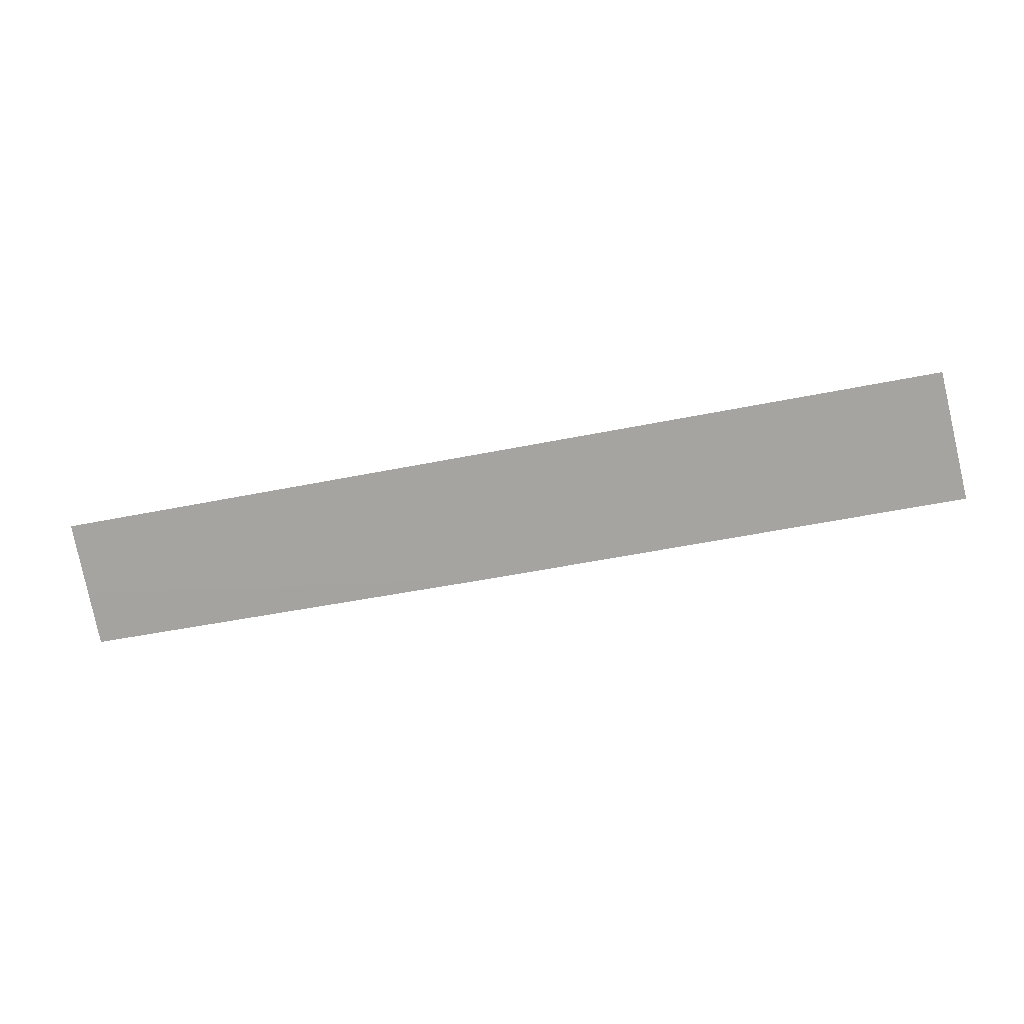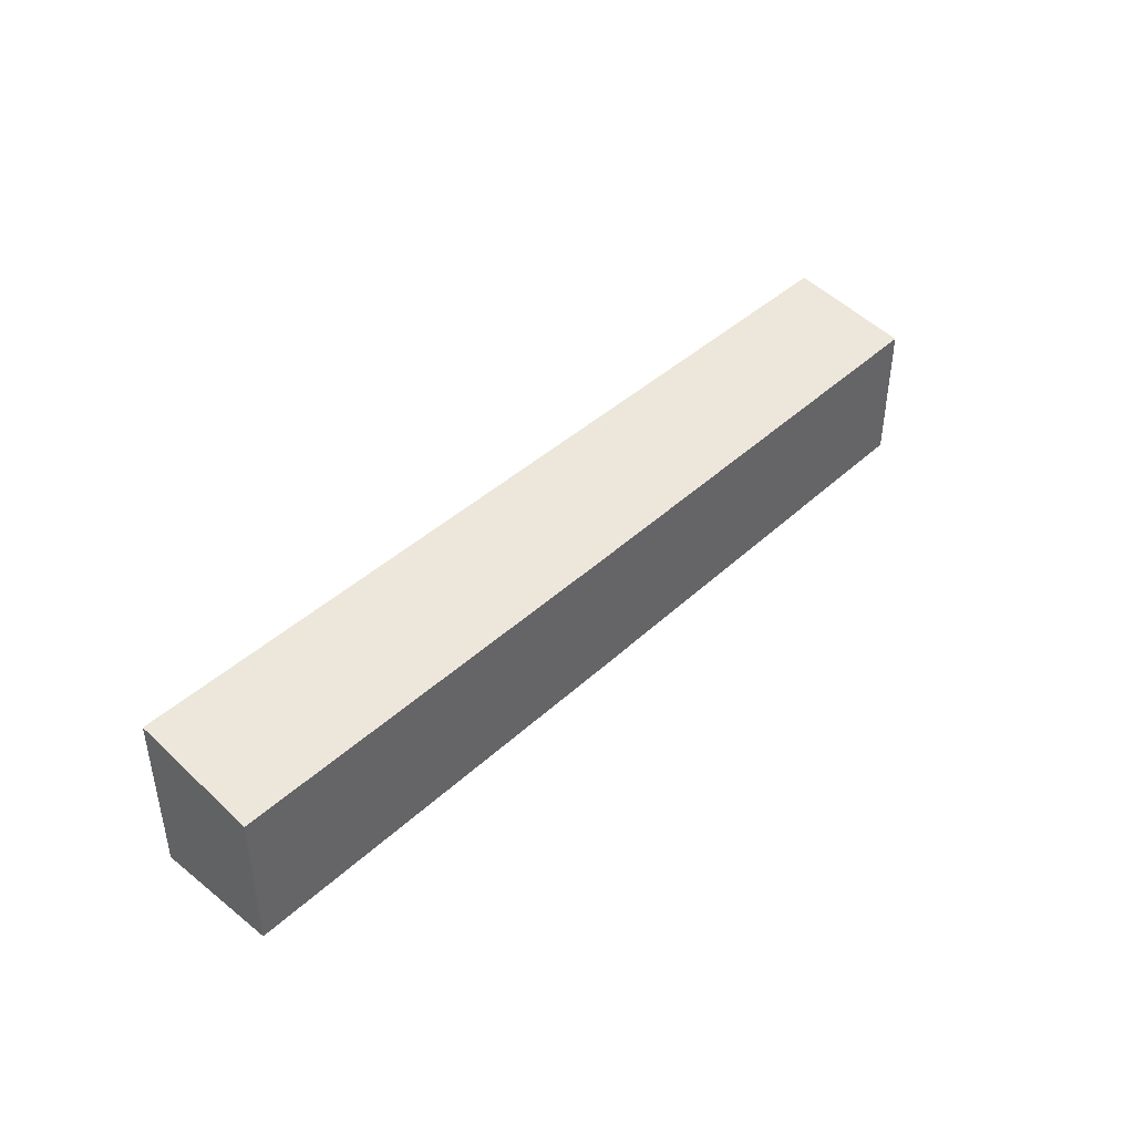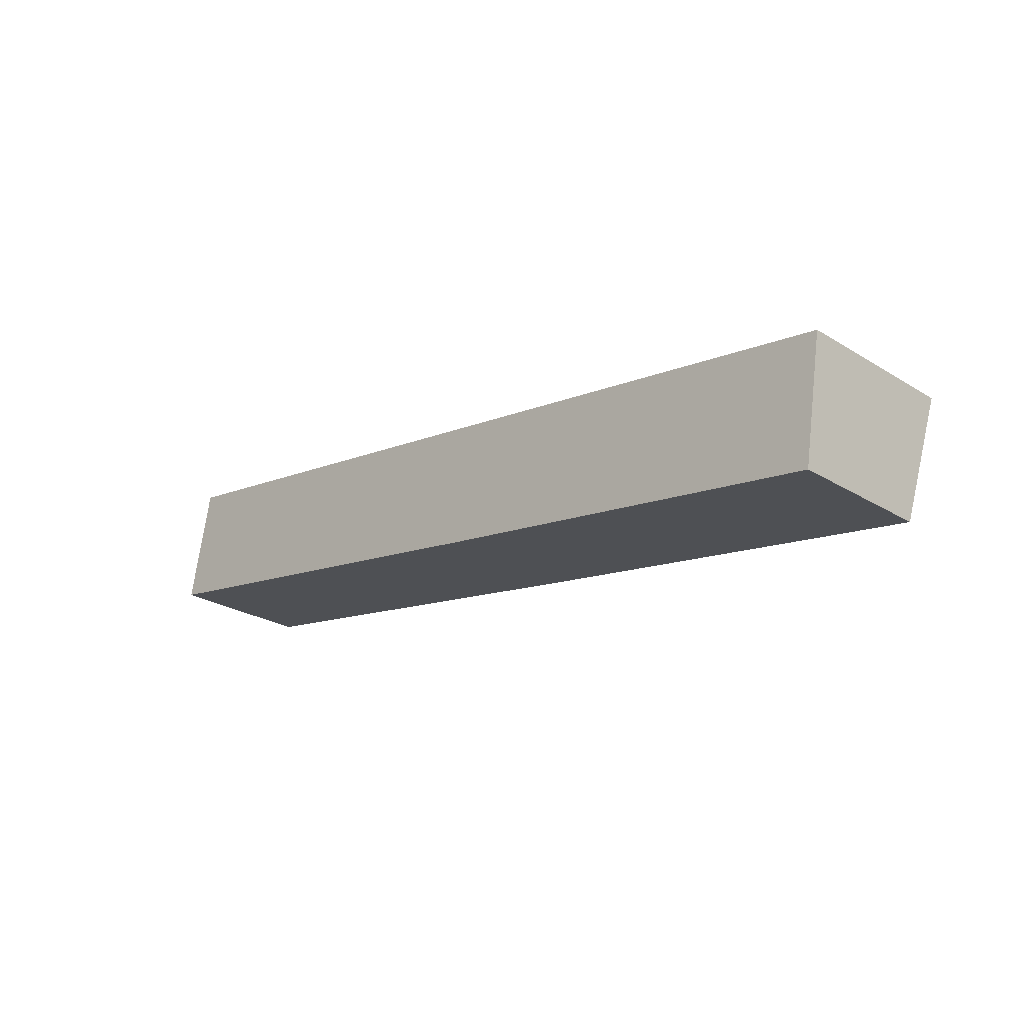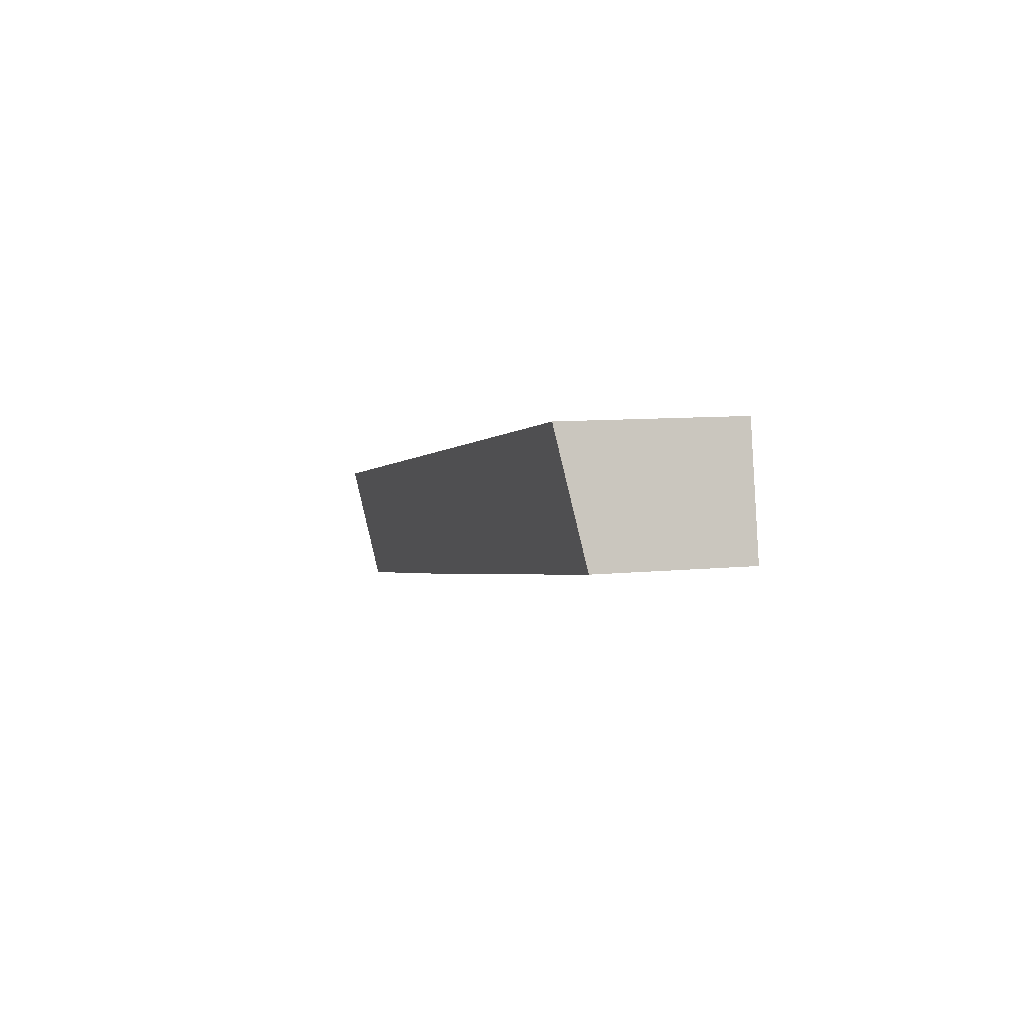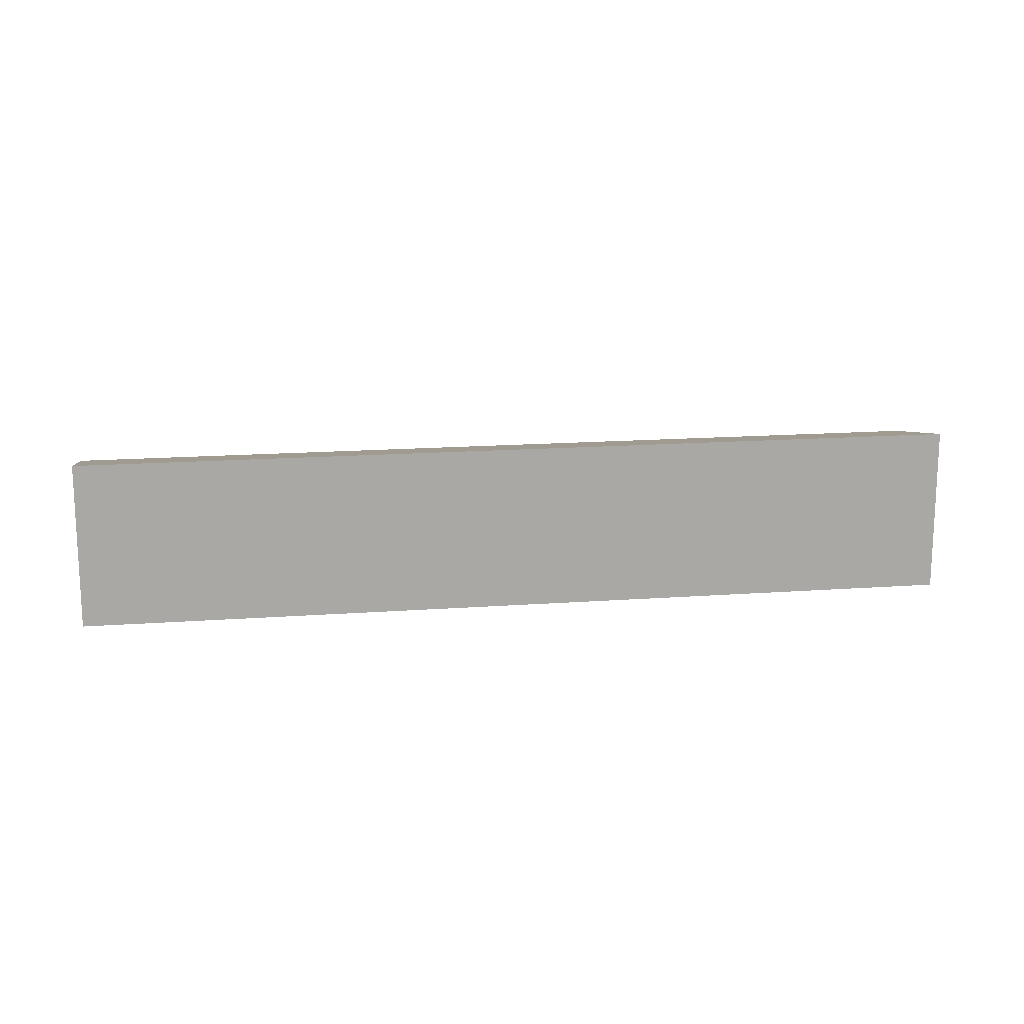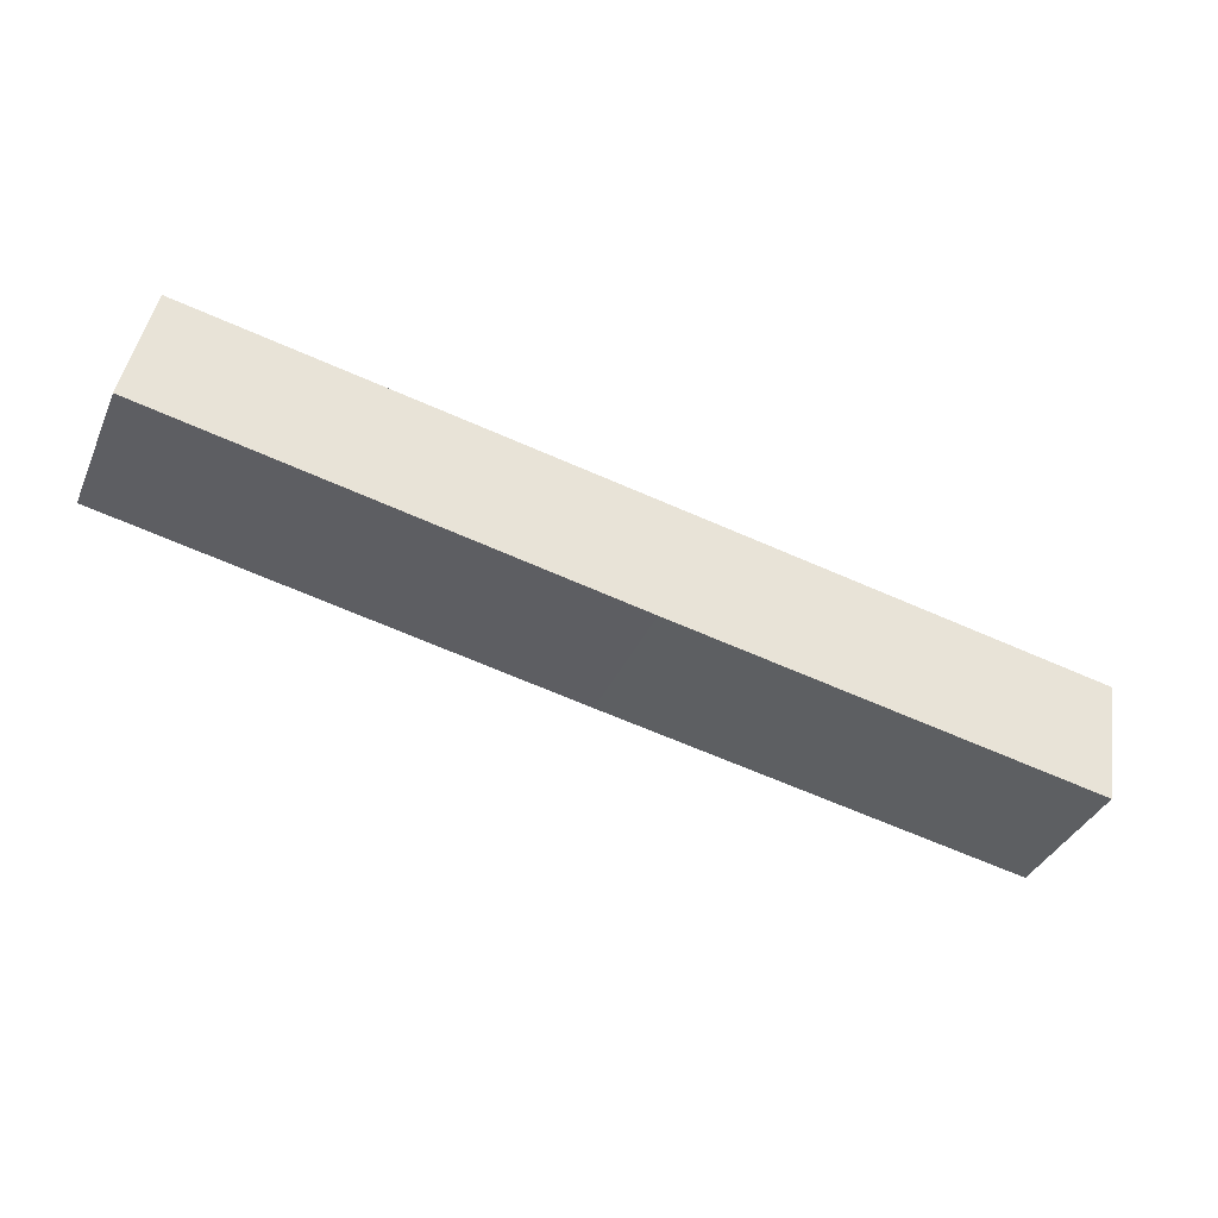
<metadata>
{"format":"obj","ext":"obj","renderer":"f3d","projection":"perspective","resolution":1024,"background":"white","views":[{"elev":3.1,"azim":-167.0,"up":"+Z"},{"elev":42.3,"azim":142.5,"up":"+Y"},{"elev":-25.8,"azim":45.9,"up":"+Z"},{"elev":8.9,"azim":-105.0,"up":"+Z"},{"elev":15.3,"azim":1.1,"up":"+Y"},{"elev":-37.7,"azim":-22.2,"up":"+Z"}]}
</metadata>
<code>
v  22.58 6.962 -4.169
v  43.65 7.476 -5.318
v  43.23 6.973 -7.866
v  44.22 8.161 -1.842
v  5.12 6.971 -0.945
v  44.22 8.164 -1.826
v  41.21 8.161 -1.293
v  5.12 8.124 5.082
v  0 6.973 4.27e-16
v  1.146 8.12 5.784
v  1.146 -3.542e-16 5.784
v  5.12 -3.112e-16 5.082
v  41.21 7.917e-17 -1.293
v  44.22 1.118e-16 -1.826
v  44.22 1.128e-16 -1.842
v  43.23 4.817e-16 -7.866
v  43.65 3.256e-16 -5.318
v  22.58 2.553e-16 -4.169
v  5.12 5.786e-17 -0.945
v  0 0 0
g defaultobject
f 1 2 3
f 2 1 4
f 4 1 5
f 4 5 6
f 6 5 7
f 7 5 8
f 8 5 9
f 8 9 10
f 11 8 10
f 8 11 12
f 8 12 7
f 7 12 13
f 7 13 6
f 6 13 14
f 14 4 6
f 4 14 15
f 15 2 4
f 2 15 3
f 3 15 16
f 16 15 17
f 16 1 3
f 1 16 18
f 1 18 5
f 5 18 19
f 5 19 9
f 9 19 20
f 9 11 10
f 11 9 20
f 13 15 14
f 15 13 17
f 17 13 16
f 16 13 18
f 18 13 12
f 18 12 19
f 19 12 20
f 20 12 11

</code>
